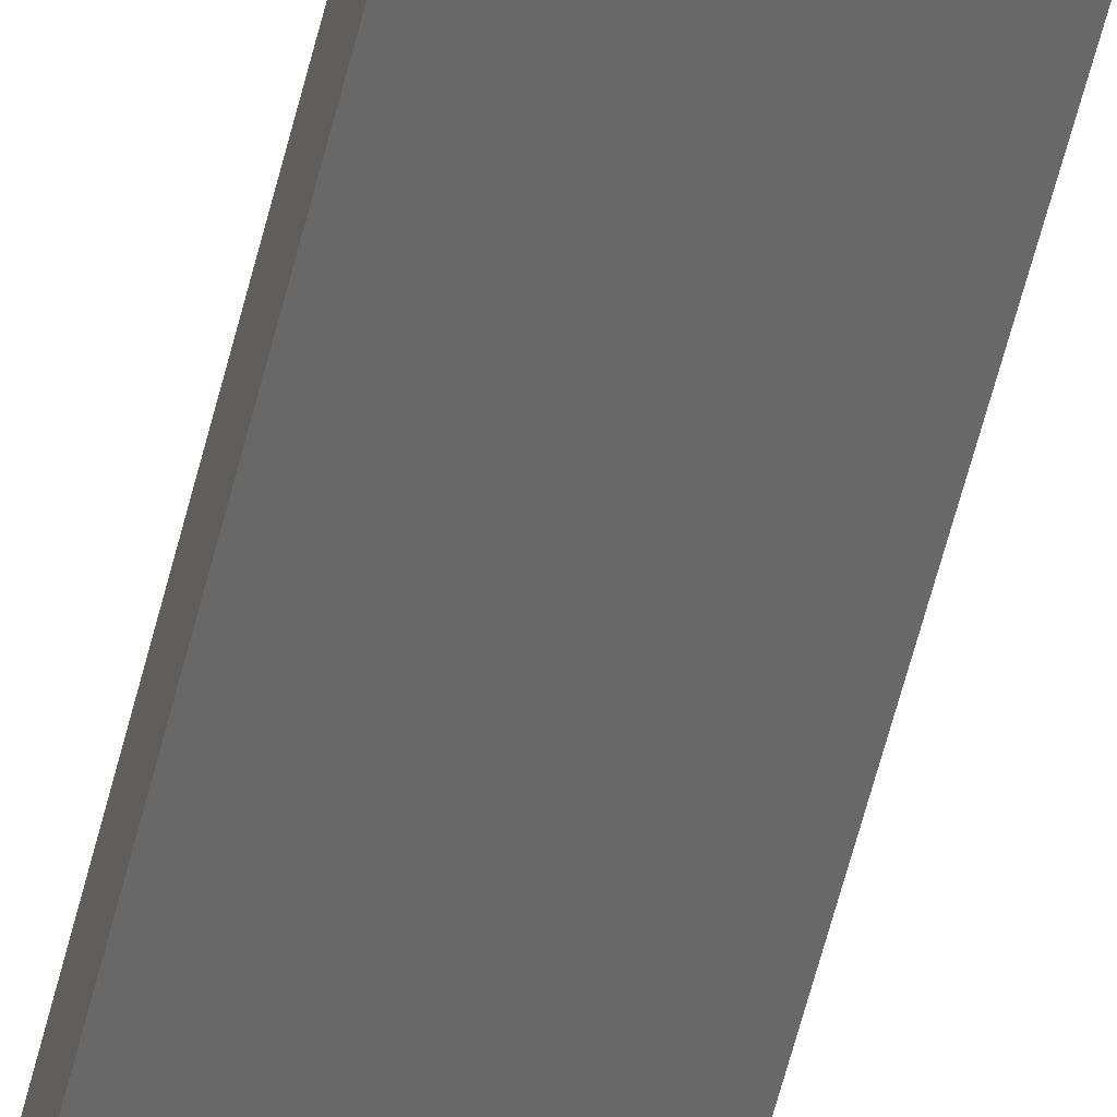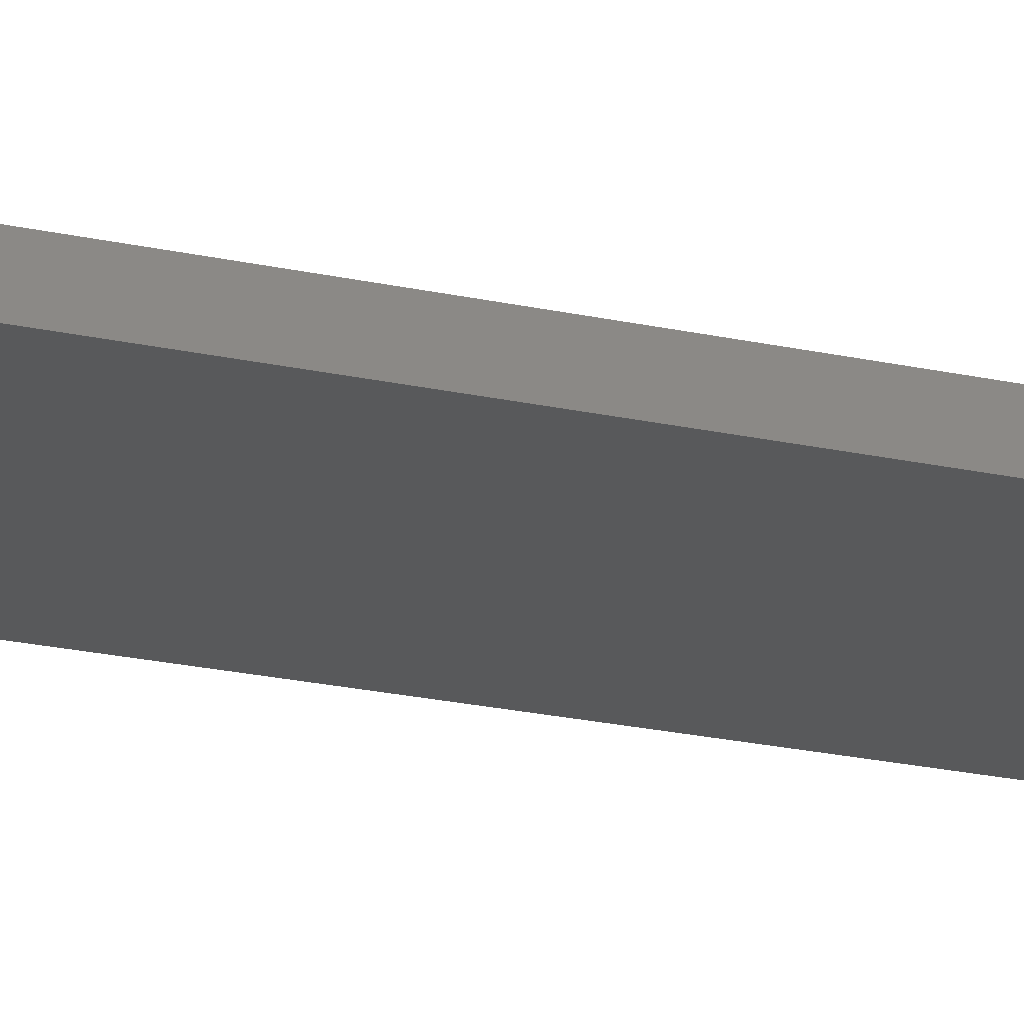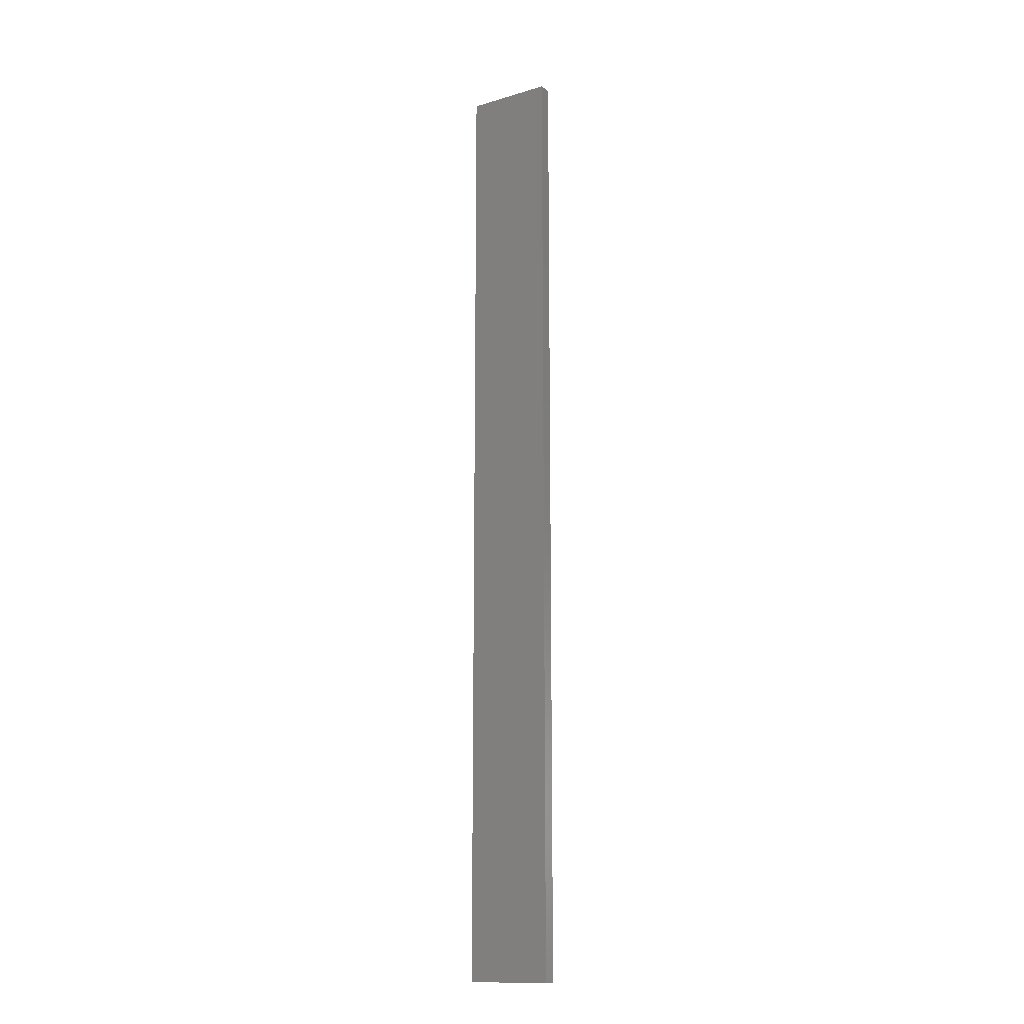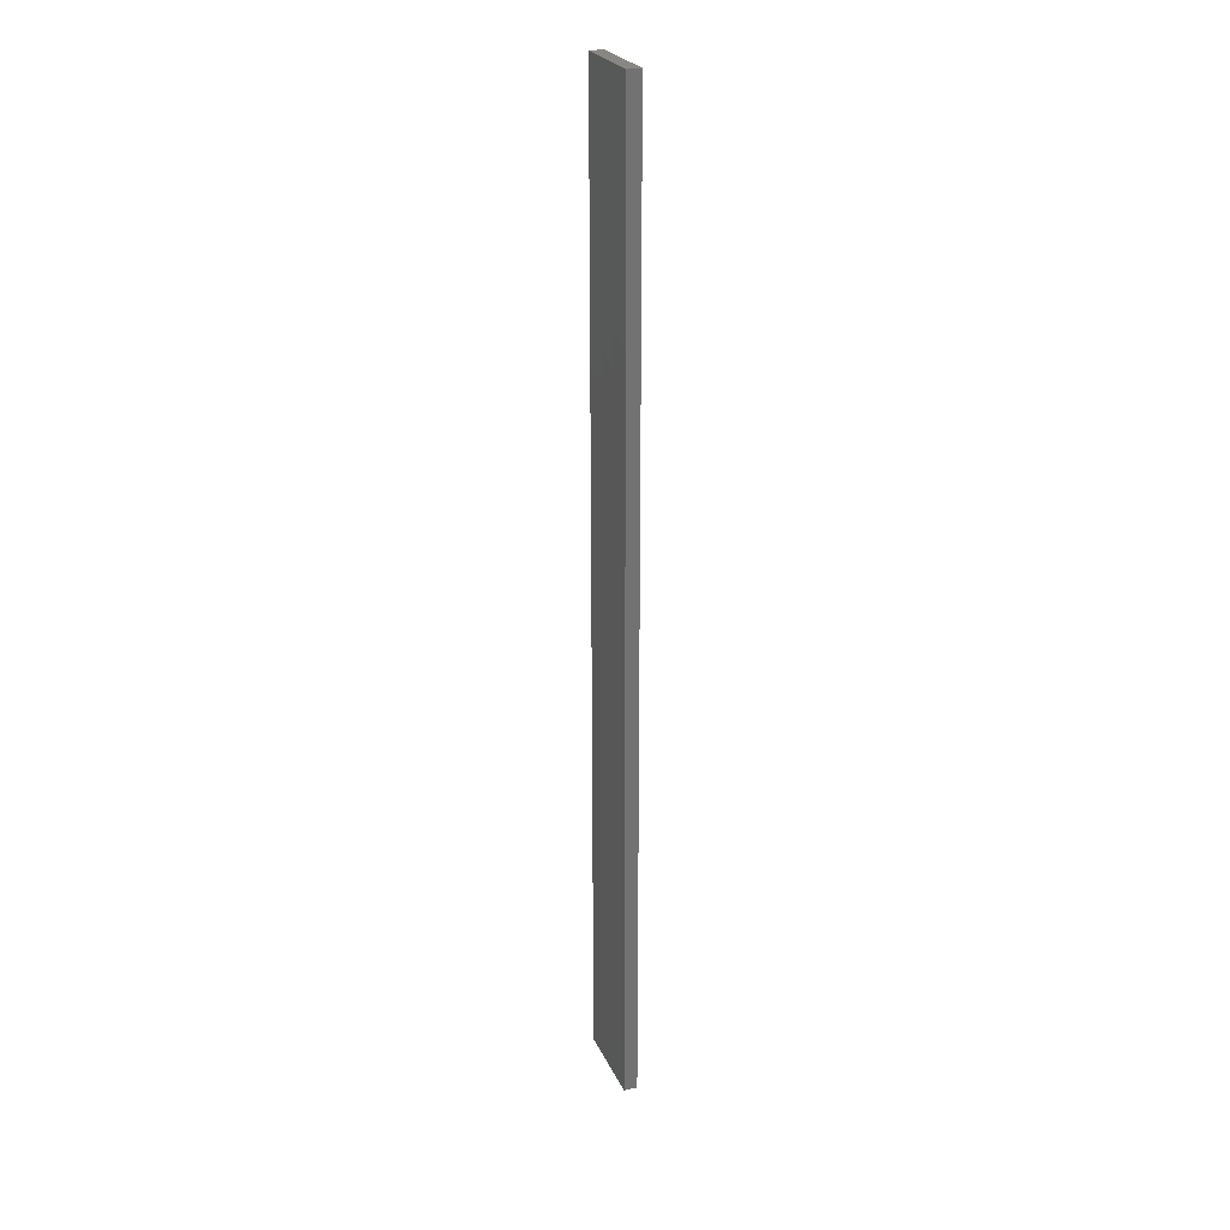
<metadata>
{"format":"stl","ext":"stl","renderer":"f3d","projection":"perspective","resolution":1024,"background":"white","views":[{"elev":-58.2,"azim":-13.8,"up":"+Y"},{"elev":-12.1,"azim":55.0,"up":"+Y"},{"elev":-14.6,"azim":44.7,"up":"+Z"},{"elev":24.7,"azim":-98.0,"up":"+Z"}]}
</metadata>
<code>
# stl→obj: 16 verts, 28 faces
v 19.15 -2.377 -62.97
v 19.15 -2.377 -66.57
v 19.26 -2.355 -66.57
v 19.26 -2.355 -62.97
v 19.37 -2.332 -66.57
v 19.37 -2.332 -62.97
v 19.47 -2.309 -62.97
v 19.47 -2.309 -66.57
v 19.46 -2.26 -66.57
v 19.46 -2.26 -62.97
v 19.14 -2.328 -66.57
v 19.25 -2.306 -62.97
v 19.25 -2.306 -66.57
v 19.36 -2.283 -66.57
v 19.14 -2.328 -62.97
v 19.36 -2.283 -62.97
f 1 2 3
f 4 3 5
f 4 1 3
f 6 4 5
f 7 5 8
f 7 6 5
f 7 8 9
f 10 7 9
f 11 12 13
f 13 12 14
f 15 12 11
f 12 16 14
f 14 10 9
f 16 10 14
f 1 15 11
f 1 11 2
f 10 16 7
f 16 6 7
f 16 12 6
f 12 4 6
f 12 15 4
f 15 1 4
f 14 9 8
f 5 14 8
f 13 14 5
f 3 13 5
f 2 11 13
f 2 13 3

</code>
